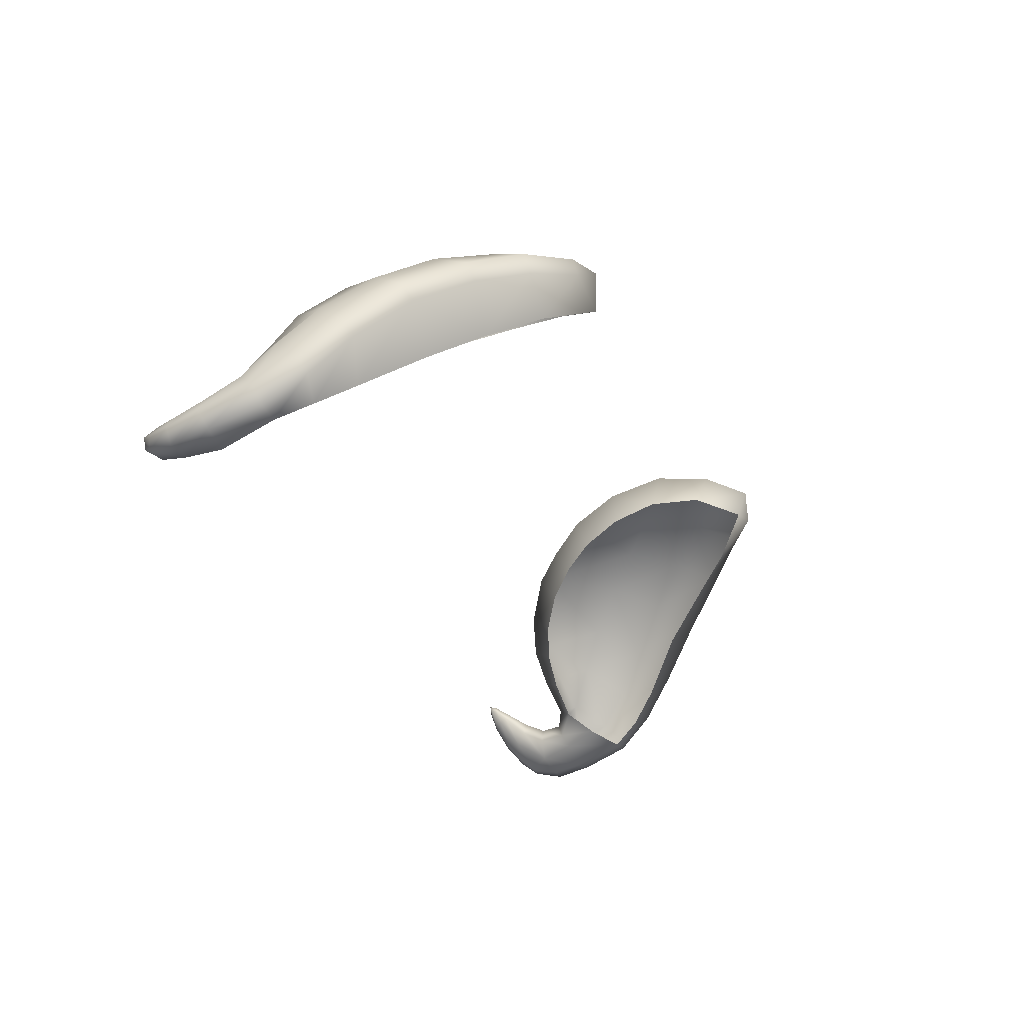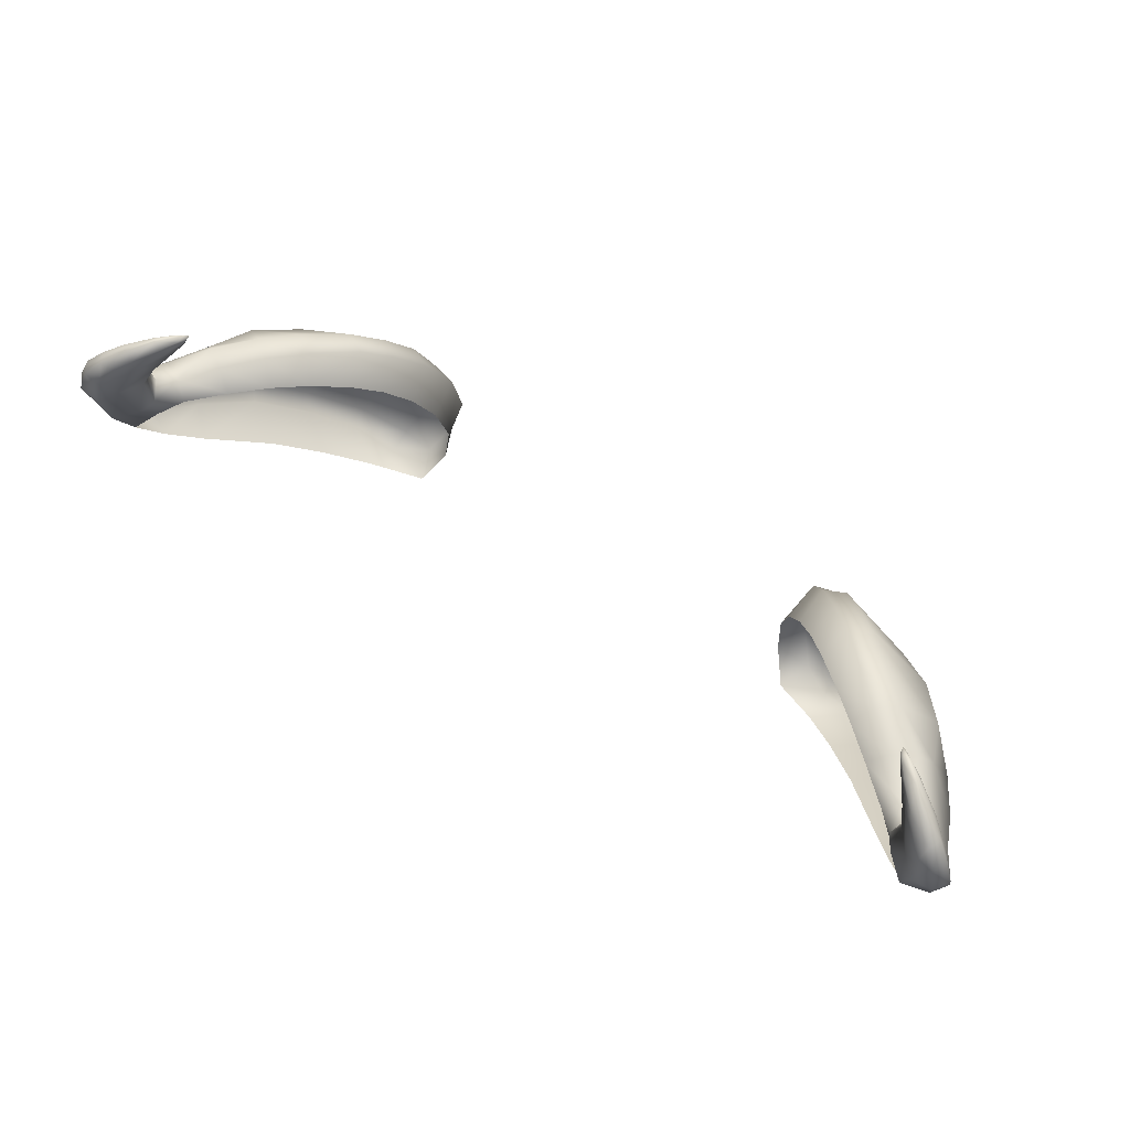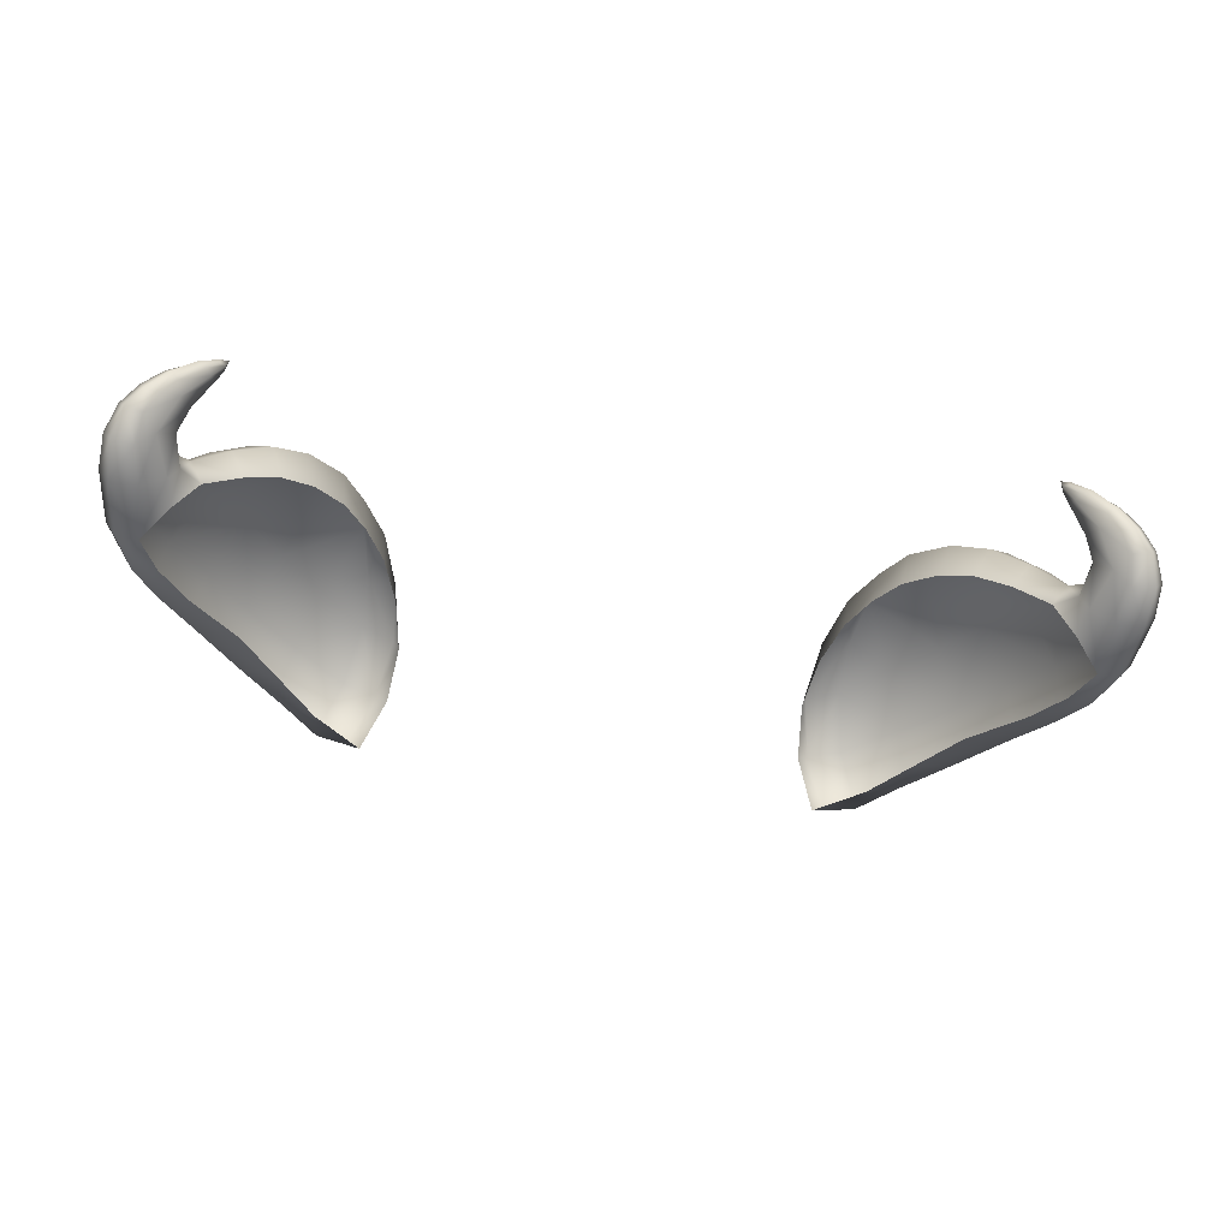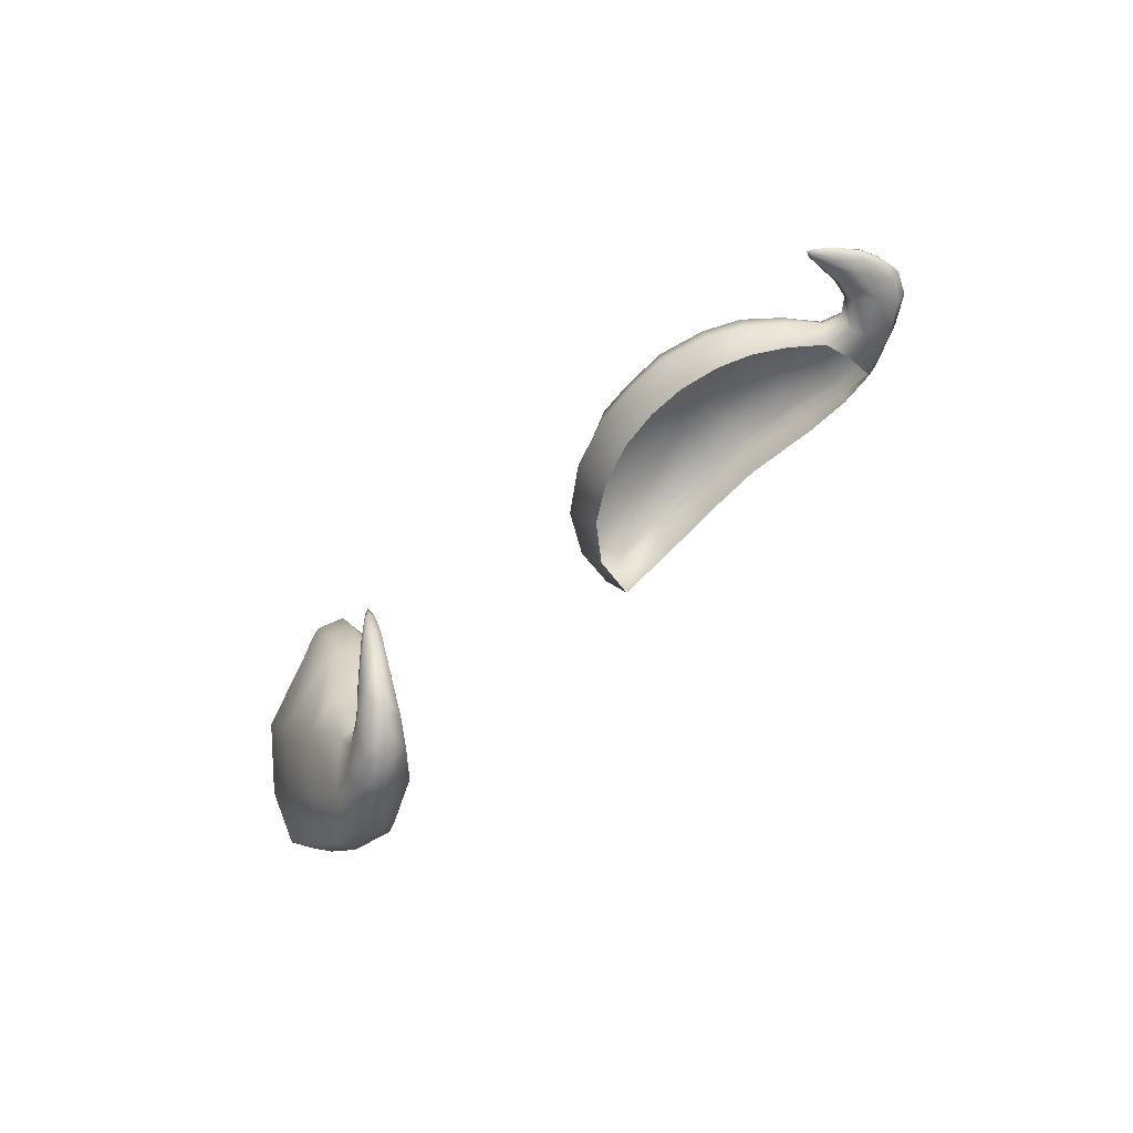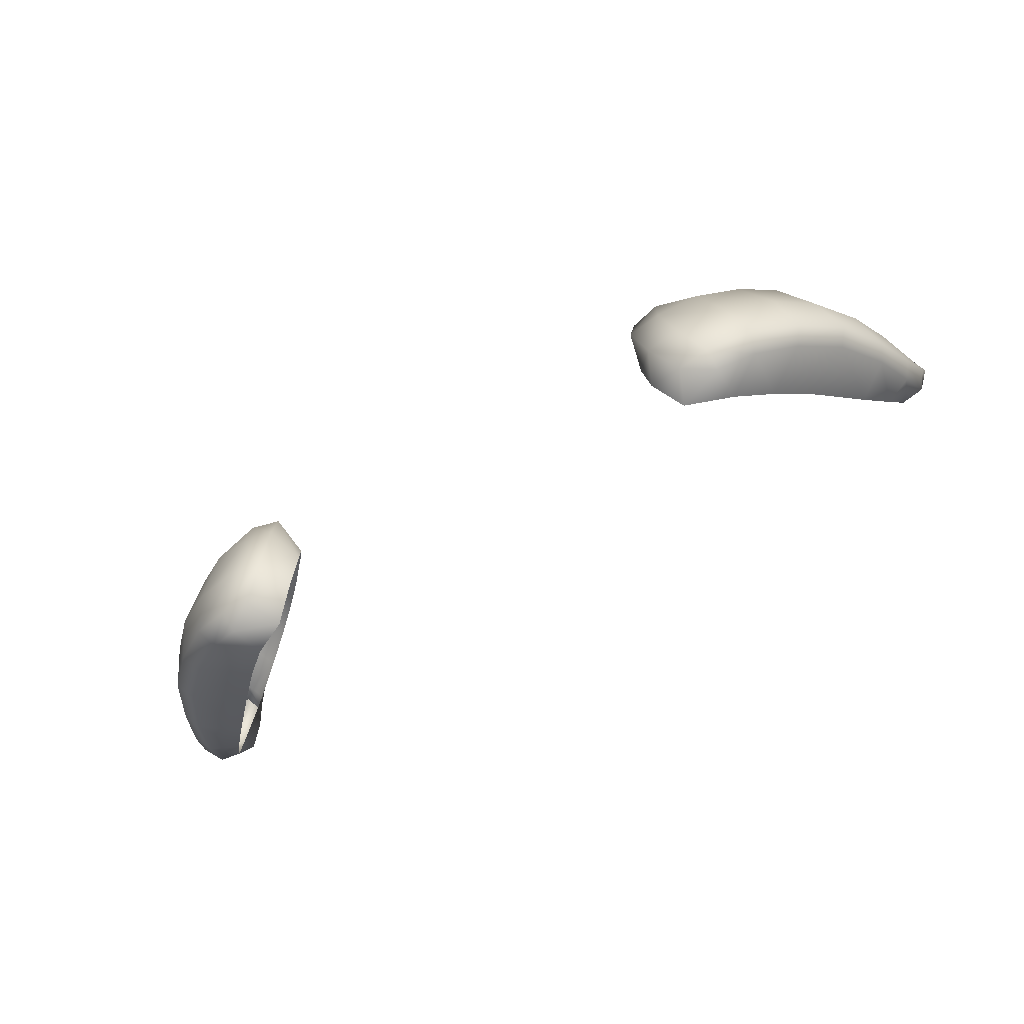
<metadata>
{"format":"obj","ext":"obj","renderer":"f3d","projection":"perspective","resolution":1024,"background":"white","views":[{"elev":-29.7,"azim":-65.5,"up":"+Z"},{"elev":69.1,"azim":-148.3,"up":"+Y"},{"elev":-71.7,"azim":171.6,"up":"+Z"},{"elev":35.2,"azim":123.1,"up":"+Y"},{"elev":-72.0,"azim":29.5,"up":"+Y"}]}
</metadata>
<code>
g pm0899_00_EyebrowDSkin_tx2
v -0.08124 1.268 0.5431
v -0.08508 1.263 0.5418
v -0.08195 1.267 0.5443
v -0.0798 1.27 0.5461
v -0.08434 1.264 0.5392
v -0.08701 1.259 0.54
v -0.07982 1.27 0.5449
v -0.07941 1.271 0.5452
v -0.07925 1.272 0.5464
v -0.08162 1.269 0.5421
v -0.08041 1.272 0.544
v -0.08063 1.272 0.545
v -0.08425 1.272 0.5415
v -0.08237 1.271 0.5413
v -0.08666 1.269 0.5366
v -0.0883 1.27 0.5375
v -0.09221 1.268 0.5335
v -0.08599 1.266 0.5368
v -0.08902 1.267 0.534
v -0.09145 1.264 0.5308
v -0.09499 1.264 0.5311
v -0.08917 1.26 0.5327
v -0.09225 1.258 0.5294
v -0.09681 1.258 0.5298
v -0.09688 1.25 0.5313
v -0.09108 1.25 0.5299
v -0.08626 1.259 0.5369
v -0.09099 1.239 0.5339
v -0.09564 1.239 0.5346
v -0.09326 1.23 0.5411
v -0.08676 1.251 0.5341
v -0.08762 1.232 0.5378
v -0.08961 1.222 0.55
v -0.08251 1.225 0.5433
v -0.08312 1.213 0.56
v -0.07294 1.215 0.5532
v -0.06556 1.205 0.5604
v -0.07467 1.203 0.5677
v -0.06595 1.195 0.573
v -0.05805 1.195 0.5668
v -0.05796 1.187 0.5758
v -0.04845 1.187 0.5725
v -0.05146 1.186 0.5801
v -0.04411 1.197 0.577
v -0.04716 1.195 0.5844
v -0.04303 1.208 0.5779
v -0.04486 1.207 0.5863
v -0.04584 1.22 0.5847
v -0.04478 1.219 0.5762
v -0.04797 1.229 0.573
v -0.04895 1.232 0.5805
v -0.05206 1.236 0.5689
v -0.05349 1.24 0.5754
v -0.05643 1.242 0.5642
v -0.05779 1.246 0.5705
v -0.06225 1.246 0.5584
v -0.06442 1.252 0.5629
v -0.07074 1.254 0.5561
v -0.06809 1.249 0.5529
v -0.07755 1.254 0.5496
v -0.07449 1.25 0.5471
v -0.08399 1.252 0.5434
v -0.08146 1.249 0.541
v -0.08492 1.252 0.5367
v -0.0868 1.254 0.5404
v -0.08643 1.244 0.5372
v -0.04716 1.195 0.5844
v -0.05146 1.186 0.5801
v -0.05787 1.188 0.5803
v -0.05796 1.187 0.5758
v -0.06595 1.195 0.573
v -0.0673 1.195 0.5773
v -0.07467 1.203 0.5677
v -0.05428 1.196 0.585
v -0.05192 1.209 0.5868
v -0.04486 1.207 0.5863
v -0.06505 1.204 0.5817
v -0.07691 1.204 0.5712
v -0.05194 1.221 0.586
v -0.04584 1.22 0.5847
v -0.04895 1.232 0.5805
v -0.06086 1.216 0.5847
v -0.05357 1.232 0.5826
v -0.05349 1.24 0.5754
v -0.07481 1.213 0.5764
v -0.08539 1.215 0.5633
v -0.08312 1.213 0.56
v -0.05775 1.239 0.5784
v -0.05779 1.246 0.5705
v -0.06945 1.225 0.5797
v -0.06217 1.246 0.573
v -0.06442 1.252 0.5629
v -0.08273 1.222 0.569
v -0.08941 1.231 0.5593
v -0.09156 1.224 0.5531
v -0.08961 1.222 0.55
v -0.09326 1.23 0.5411
v -0.07677 1.232 0.5736
v -0.09544 1.232 0.5445
v -0.09564 1.239 0.5346
v -0.0827 1.24 0.5647
v -0.09814 1.24 0.5384
v -0.09688 1.25 0.5313
v -0.0935 1.237 0.5505
v -0.09939 1.251 0.5344
v -0.09681 1.258 0.5298
v -0.08577 1.245 0.5555
v -0.09601 1.244 0.5424
v -0.06886 1.251 0.5659
v -0.07513 1.253 0.5597
v -0.07074 1.254 0.5561
v -0.07755 1.254 0.5496
v -0.08254 1.252 0.5529
v -0.08399 1.252 0.5434
v -0.08888 1.25 0.5463
v -0.0868 1.254 0.5404
v -0.09663 1.252 0.5385
v -0.09234 1.253 0.5412
v -0.09879 1.258 0.5329
v -0.09499 1.264 0.5311
v -0.09151 1.259 0.5401
v -0.08701 1.259 0.54
v -0.08508 1.263 0.5418
v -0.0948 1.26 0.5375
v -0.09657 1.264 0.5338
v -0.09342 1.267 0.5359
v -0.09221 1.268 0.5335
v -0.0883 1.27 0.5375
v -0.08848 1.264 0.5418
v -0.08195 1.267 0.5443
v -0.0905 1.266 0.5399
v -0.08959 1.27 0.5388
v -0.08489 1.271 0.5427
v -0.08425 1.272 0.5415
v -0.08063 1.272 0.545
v -0.08441 1.27 0.5439
v -0.08353 1.268 0.5446
v -0.08173 1.272 0.545
v -0.08048 1.271 0.546
v -0.07925 1.272 0.5464
v -0.08098 1.27 0.5459
v -0.0798 1.27 0.5461
v 0.08124 1.268 0.5431
v 0.08195 1.267 0.5443
v 0.08508 1.263 0.5418
v 0.0798 1.27 0.5461
v 0.08434 1.264 0.5392
v 0.08701 1.259 0.54
v 0.07982 1.27 0.5449
v 0.07941 1.271 0.5452
v 0.07925 1.272 0.5464
v 0.08162 1.269 0.5421
v 0.08041 1.272 0.544
v 0.08063 1.272 0.545
v 0.08425 1.272 0.5415
v 0.08237 1.271 0.5413
v 0.08666 1.269 0.5366
v 0.0883 1.27 0.5375
v 0.09221 1.268 0.5335
v 0.08599 1.266 0.5368
v 0.08902 1.267 0.534
v 0.09145 1.264 0.5308
v 0.09499 1.264 0.5311
v 0.08917 1.26 0.5327
v 0.09225 1.258 0.5294
v 0.09681 1.258 0.5298
v 0.09688 1.25 0.5313
v 0.09108 1.25 0.5299
v 0.08626 1.259 0.5369
v 0.09099 1.239 0.5339
v 0.09564 1.239 0.5346
v 0.09326 1.23 0.5411
v 0.08676 1.251 0.5341
v 0.08762 1.232 0.5378
v 0.08961 1.222 0.55
v 0.08251 1.225 0.5433
v 0.08312 1.213 0.56
v 0.07294 1.215 0.5532
v 0.06556 1.205 0.5604
v 0.07467 1.203 0.5677
v 0.06595 1.195 0.573
v 0.05805 1.195 0.5668
v 0.05796 1.187 0.5758
v 0.04845 1.187 0.5725
v 0.05146 1.186 0.5801
v 0.04411 1.197 0.577
v 0.04716 1.195 0.5844
v 0.04303 1.208 0.5779
v 0.04486 1.207 0.5863
v 0.04584 1.22 0.5847
v 0.04478 1.219 0.5762
v 0.04797 1.229 0.573
v 0.04895 1.232 0.5805
v 0.05206 1.236 0.5689
v 0.05349 1.24 0.5754
v 0.05643 1.242 0.5642
v 0.05779 1.246 0.5705
v 0.06225 1.246 0.5584
v 0.06442 1.252 0.5629
v 0.07074 1.254 0.5561
v 0.06809 1.249 0.5529
v 0.07755 1.254 0.5496
v 0.07449 1.25 0.5471
v 0.08399 1.252 0.5434
v 0.08146 1.249 0.541
v 0.08492 1.252 0.5367
v 0.0868 1.254 0.5404
v 0.08643 1.244 0.5372
v 0.04716 1.195 0.5844
v 0.05787 1.188 0.5803
v 0.05146 1.186 0.5801
v 0.05796 1.187 0.5758
v 0.06595 1.195 0.573
v 0.0673 1.195 0.5773
v 0.07467 1.203 0.5677
v 0.05428 1.196 0.585
v 0.05192 1.209 0.5868
v 0.04486 1.207 0.5863
v 0.06505 1.204 0.5817
v 0.07691 1.204 0.5712
v 0.05194 1.221 0.586
v 0.04584 1.22 0.5847
v 0.04895 1.232 0.5805
v 0.06086 1.216 0.5847
v 0.05357 1.232 0.5826
v 0.05349 1.24 0.5754
v 0.07481 1.213 0.5764
v 0.08539 1.215 0.5633
v 0.08312 1.213 0.56
v 0.05775 1.239 0.5784
v 0.05779 1.246 0.5705
v 0.06945 1.225 0.5797
v 0.06217 1.246 0.573
v 0.06442 1.252 0.5629
v 0.08273 1.222 0.569
v 0.08941 1.231 0.5593
v 0.09156 1.224 0.5531
v 0.08961 1.222 0.55
v 0.09326 1.23 0.5411
v 0.07677 1.232 0.5736
v 0.09544 1.232 0.5445
v 0.09564 1.239 0.5346
v 0.0827 1.24 0.5647
v 0.09814 1.24 0.5384
v 0.09688 1.25 0.5313
v 0.0935 1.237 0.5505
v 0.09939 1.251 0.5344
v 0.09681 1.258 0.5298
v 0.08577 1.245 0.5555
v 0.09601 1.244 0.5424
v 0.06886 1.251 0.5659
v 0.07513 1.253 0.5597
v 0.07074 1.254 0.5561
v 0.07755 1.254 0.5496
v 0.08254 1.252 0.5529
v 0.08399 1.252 0.5434
v 0.08888 1.25 0.5463
v 0.0868 1.254 0.5404
v 0.09663 1.252 0.5385
v 0.09234 1.253 0.5412
v 0.09879 1.258 0.5329
v 0.09499 1.264 0.5311
v 0.09151 1.259 0.5401
v 0.08701 1.259 0.54
v 0.08508 1.263 0.5418
v 0.0948 1.26 0.5375
v 0.09657 1.264 0.5338
v 0.09342 1.267 0.5359
v 0.09221 1.268 0.5335
v 0.0883 1.27 0.5375
v 0.08848 1.264 0.5418
v 0.08195 1.267 0.5443
v 0.0905 1.266 0.5399
v 0.08959 1.27 0.5388
v 0.08489 1.271 0.5427
v 0.08425 1.272 0.5415
v 0.08063 1.272 0.545
v 0.08441 1.27 0.5439
v 0.08353 1.268 0.5446
v 0.08173 1.272 0.545
v 0.08048 1.271 0.546
v 0.07925 1.272 0.5464
v 0.08098 1.27 0.5459
v 0.0798 1.27 0.5461
g pm0899_00_EyebrowDSkin_tx2_0
f 3 2 1
f 4 3 1
f 2 5 1
f 2 6 5
f 7 4 1
f 7 8 4
f 8 9 4
f 7 1 10
f 8 7 10
f 8 11 9
f 11 12 9
f 12 11 13
f 11 8 14
f 11 14 13
f 8 10 14
f 14 15 13
f 14 10 15
f 15 16 13
f 16 15 17
f 10 1 18
f 10 18 15
f 1 5 18
f 15 19 17
f 15 18 19
f 19 20 17
f 19 18 20
f 20 21 17
f 18 5 22
f 18 22 20
f 21 20 23
f 20 22 23
f 24 21 23
f 24 23 25
f 23 26 25
f 23 22 26
f 5 27 22
f 6 27 5
f 25 26 28
f 29 25 28
f 29 28 30
f 22 31 26
f 22 27 31
f 26 31 28
f 28 32 30
f 30 32 33
f 32 34 33
f 33 34 35
f 34 36 35
f 36 37 35
f 37 38 35
f 38 37 39
f 37 40 39
f 39 40 41
f 40 42 41
f 41 42 43
f 42 44 43
f 44 45 43
f 45 44 46
f 47 45 46
f 47 46 48
f 46 49 48
f 49 50 48
f 50 51 48
f 51 50 52
f 53 51 52
f 53 52 54
f 55 53 54
f 55 54 56
f 57 55 56
f 58 57 56
f 59 58 56
f 58 59 60
f 59 61 60
f 60 61 62
f 61 63 62
f 63 64 62
f 64 65 62
f 6 65 64
f 27 6 64
f 64 63 66
f 27 64 31
f 31 64 66
f 31 66 28
f 69 68 67
f 69 70 68
f 71 70 69
f 72 71 69
f 73 71 72
f 74 69 67
f 72 69 74
f 74 67 75
f 67 76 75
f 77 72 74
f 77 74 75
f 78 73 72
f 78 72 77
f 75 76 79
f 76 80 79
f 80 81 79
f 82 77 75
f 75 79 82
f 81 83 79
f 79 83 82
f 83 81 84
f 85 77 82
f 85 78 77
f 73 78 86
f 87 73 86
f 88 83 84
f 88 84 89
f 82 83 90
f 83 88 90
f 90 85 82
f 91 88 89
f 88 91 90
f 91 89 92
f 78 85 93
f 86 78 93
f 86 93 94
f 86 95 87
f 95 86 94
f 95 96 87
f 97 96 95
f 85 90 98
f 93 85 98
f 91 98 90
f 93 98 94
f 99 97 95
f 99 95 94
f 100 97 99
f 101 98 91
f 98 101 94
f 102 100 99
f 103 100 102
f 104 99 94
f 102 99 104
f 105 103 102
f 106 103 105
f 107 104 94
f 101 107 94
f 108 102 104
f 105 102 108
f 108 104 107
f 109 101 91
f 109 91 92
f 101 109 110
f 109 92 110
f 107 101 110
f 92 111 110
f 110 111 112
f 113 110 112
f 110 113 107
f 112 114 113
f 113 115 107
f 114 115 113
f 115 108 107
f 114 116 115
f 117 105 108
f 117 108 115
f 116 118 115
f 118 117 115
f 119 105 117
f 119 106 105
f 120 106 119
f 121 118 116
f 122 121 116
f 121 122 123
f 124 117 118
f 124 119 117
f 121 124 118
f 125 120 119
f 125 119 124
f 120 125 126
f 126 125 124
f 127 120 126
f 128 127 126
f 129 121 123
f 129 123 130
f 131 124 121
f 131 126 124
f 129 131 121
f 132 128 126
f 132 126 131
f 128 132 133
f 133 132 131
f 134 128 133
f 135 134 133
f 136 131 129
f 136 133 131
f 137 129 130
f 137 136 129
f 138 135 133
f 138 133 136
f 135 138 139
f 139 138 136
f 139 136 137
f 140 135 139
f 141 137 130
f 141 139 137
f 140 139 141
f 142 141 130
f 142 140 141
f 145 144 143
f 144 146 143
f 147 145 143
f 148 145 147
f 146 149 143
f 150 149 146
f 151 150 146
f 143 149 152
f 149 150 152
f 153 150 151
f 154 153 151
f 153 154 155
f 150 153 156
f 156 153 155
f 152 150 156
f 157 156 155
f 152 156 157
f 158 157 155
f 157 158 159
f 143 152 160
f 160 152 157
f 147 143 160
f 161 157 159
f 160 157 161
f 162 161 159
f 160 161 162
f 163 162 159
f 147 160 164
f 164 160 162
f 162 163 165
f 164 162 165
f 163 166 165
f 165 166 167
f 168 165 167
f 164 165 168
f 169 147 164
f 169 148 147
f 168 167 170
f 167 171 170
f 170 171 172
f 173 164 168
f 169 164 173
f 173 168 170
f 174 170 172
f 174 172 175
f 176 174 175
f 176 175 177
f 178 176 177
f 179 178 177
f 180 179 177
f 179 180 181
f 182 179 181
f 182 181 183
f 184 182 183
f 184 183 185
f 186 184 185
f 187 186 185
f 186 187 188
f 187 189 188
f 188 189 190
f 191 188 190
f 192 191 190
f 193 192 190
f 192 193 194
f 193 195 194
f 194 195 196
f 195 197 196
f 196 197 198
f 197 199 198
f 199 200 198
f 200 201 198
f 201 200 202
f 203 201 202
f 203 202 204
f 205 203 204
f 206 205 204
f 207 206 204
f 207 148 206
f 148 169 206
f 205 206 208
f 206 169 173
f 206 173 208
f 208 173 170
f 211 210 209
f 212 210 211
f 212 213 210
f 213 214 210
f 213 215 214
f 210 216 209
f 210 214 216
f 209 216 217
f 218 209 217
f 214 219 216
f 216 219 217
f 215 220 214
f 214 220 219
f 218 217 221
f 222 218 221
f 223 222 221
f 219 224 217
f 221 217 224
f 225 223 221
f 225 221 224
f 223 225 226
f 219 227 224
f 220 227 219
f 220 215 228
f 215 229 228
f 225 230 226
f 226 230 231
f 225 224 232
f 230 225 232
f 227 232 224
f 230 233 231
f 233 230 232
f 231 233 234
f 227 220 235
f 220 228 235
f 235 228 236
f 237 228 229
f 228 237 236
f 238 237 229
f 238 239 237
f 232 227 240
f 227 235 240
f 240 233 232
f 240 235 236
f 239 241 237
f 237 241 236
f 239 242 241
f 240 243 233
f 243 240 236
f 242 244 241
f 242 245 244
f 241 246 236
f 241 244 246
f 245 247 244
f 245 248 247
f 246 249 236
f 249 243 236
f 244 250 246
f 244 247 250
f 246 250 249
f 243 251 233
f 233 251 234
f 251 243 252
f 234 251 252
f 243 249 252
f 253 234 252
f 253 252 254
f 252 255 254
f 255 252 249
f 256 254 255
f 257 255 249
f 257 256 255
f 250 257 249
f 258 256 257
f 247 259 250
f 250 259 257
f 260 258 257
f 259 260 257
f 247 261 259
f 248 261 247
f 248 262 261
f 260 263 258
f 263 264 258
f 264 263 265
f 259 266 260
f 261 266 259
f 266 263 260
f 262 267 261
f 261 267 266
f 267 262 268
f 267 268 266
f 262 269 268
f 269 270 268
f 263 271 265
f 265 271 272
f 266 273 263
f 268 273 266
f 273 271 263
f 270 274 268
f 268 274 273
f 274 270 275
f 274 275 273
f 270 276 275
f 276 277 275
f 273 278 271
f 275 278 273
f 271 279 272
f 278 279 271
f 277 280 275
f 275 280 278
f 280 277 281
f 280 281 278
f 278 281 279
f 277 282 281
f 279 283 272
f 281 283 279
f 281 282 283
f 283 284 272
f 282 284 283

</code>
